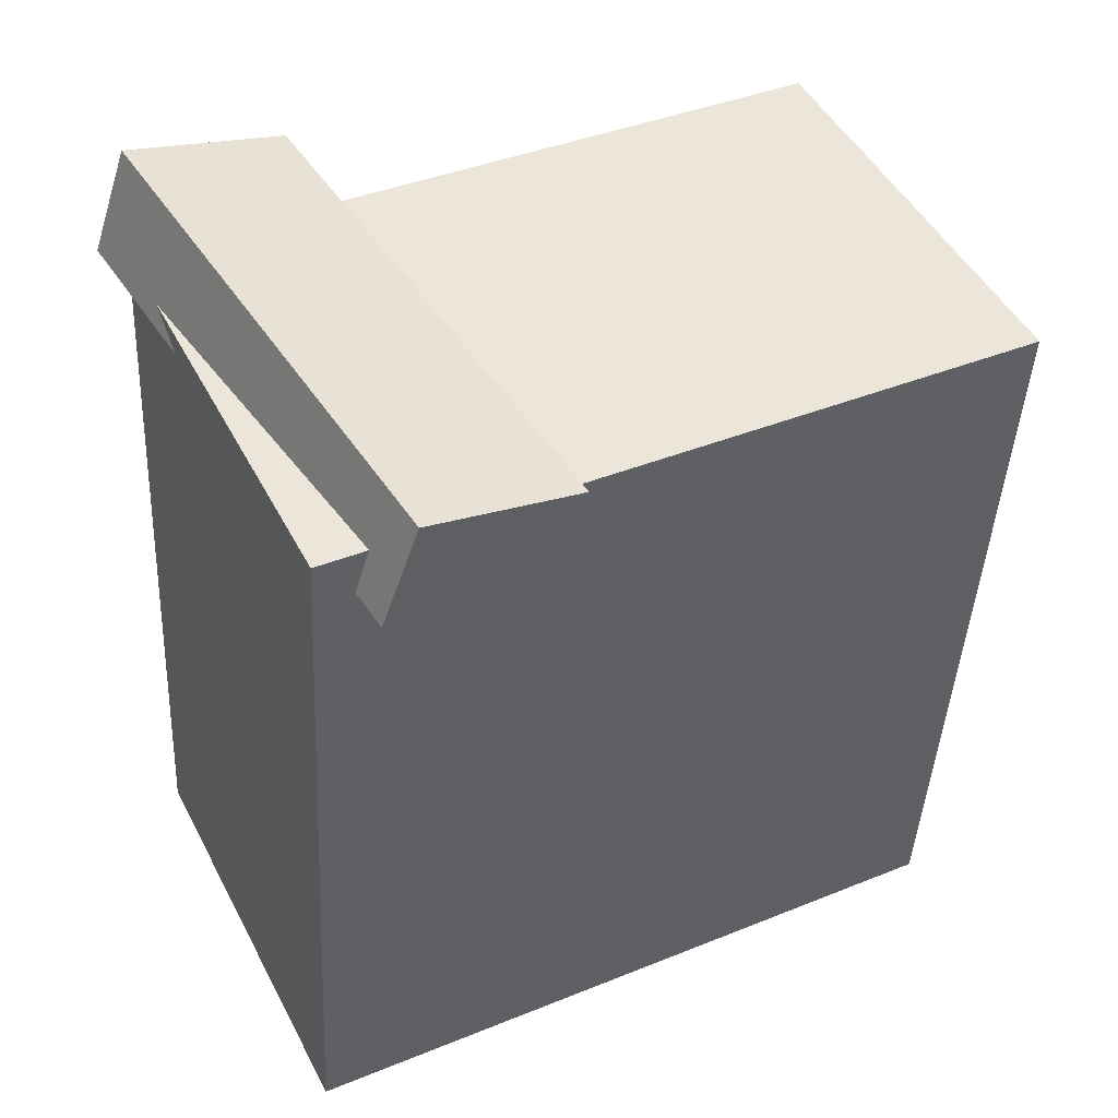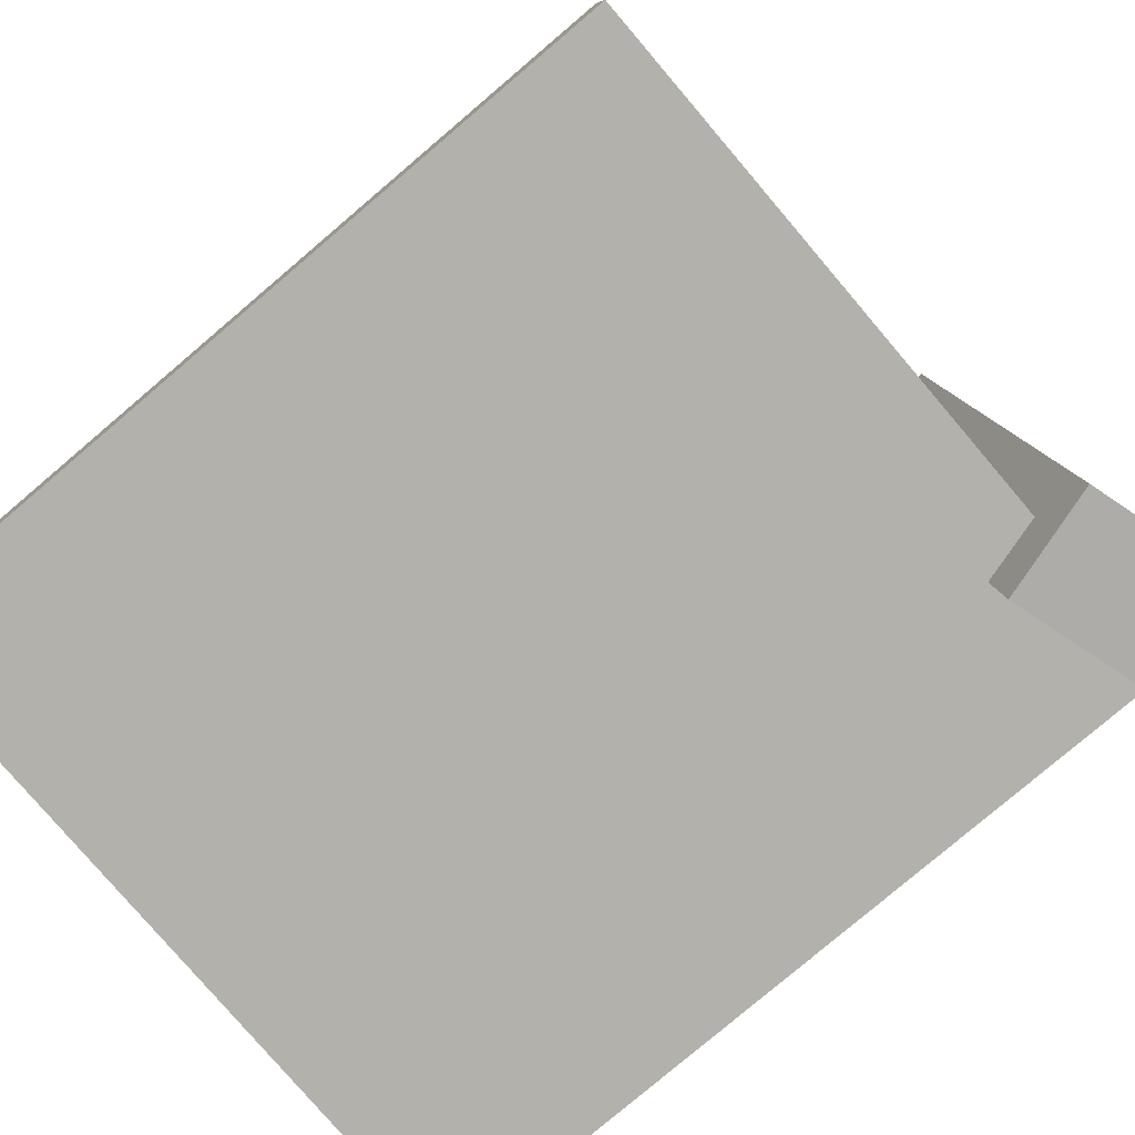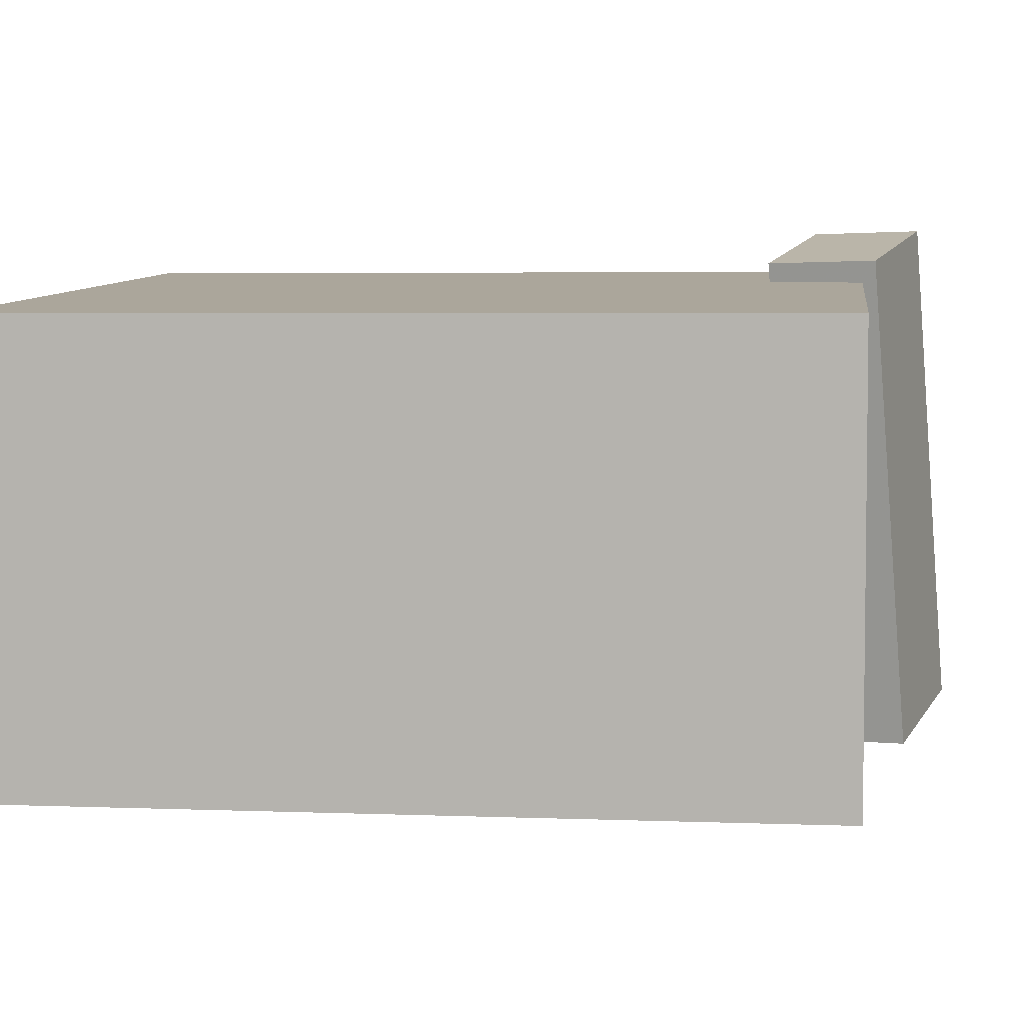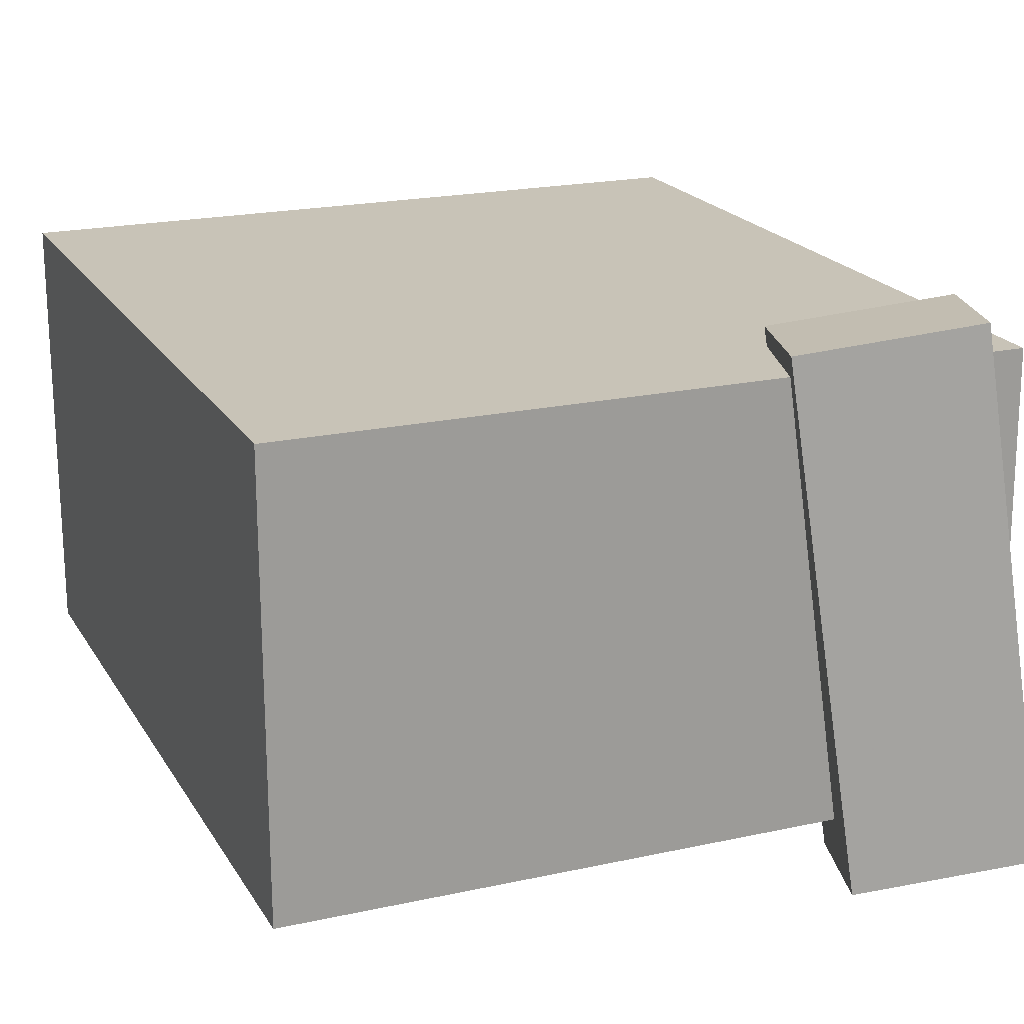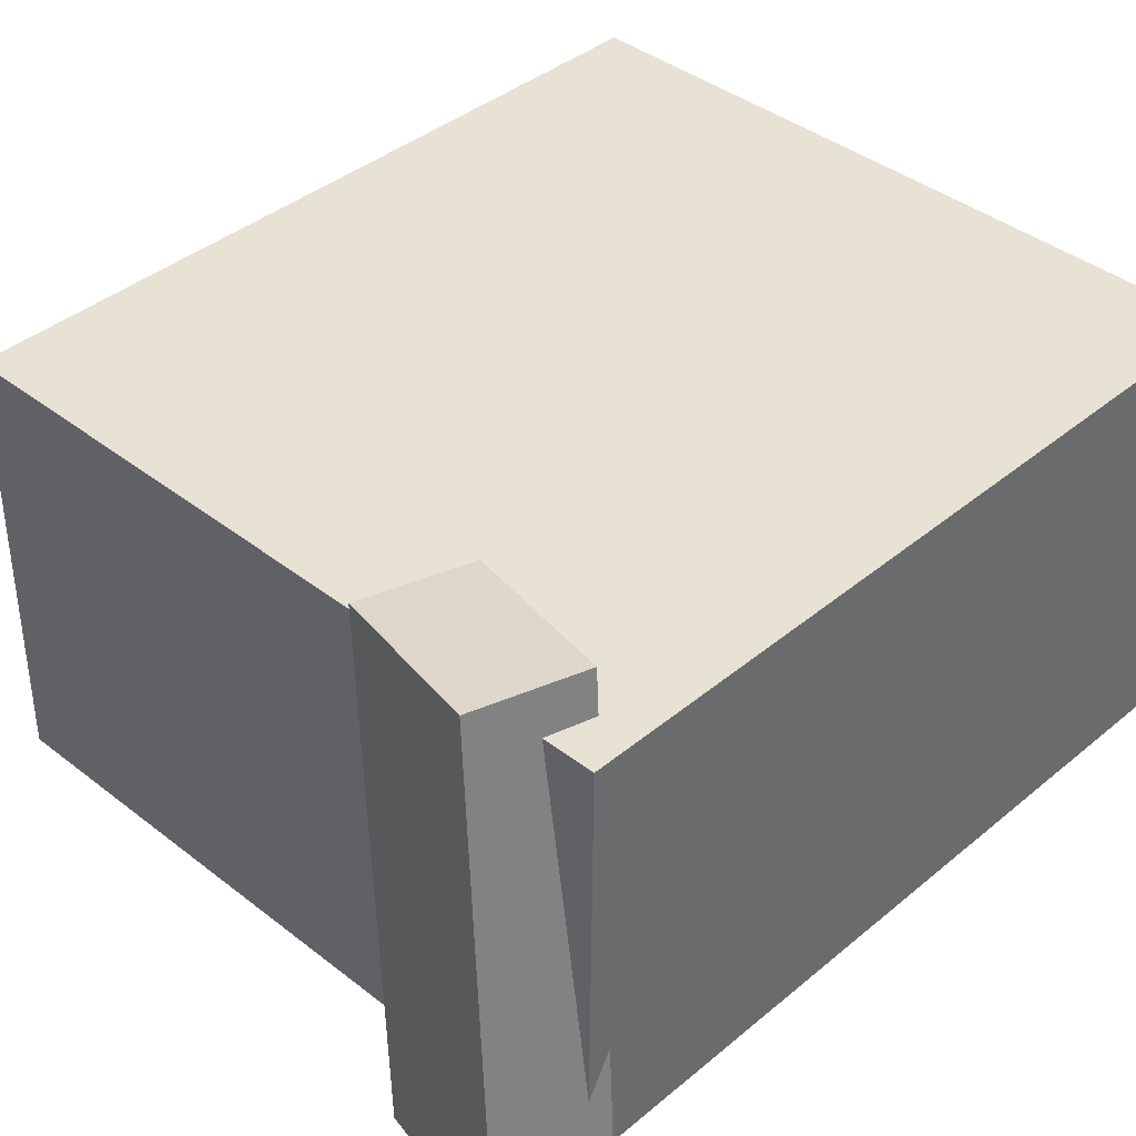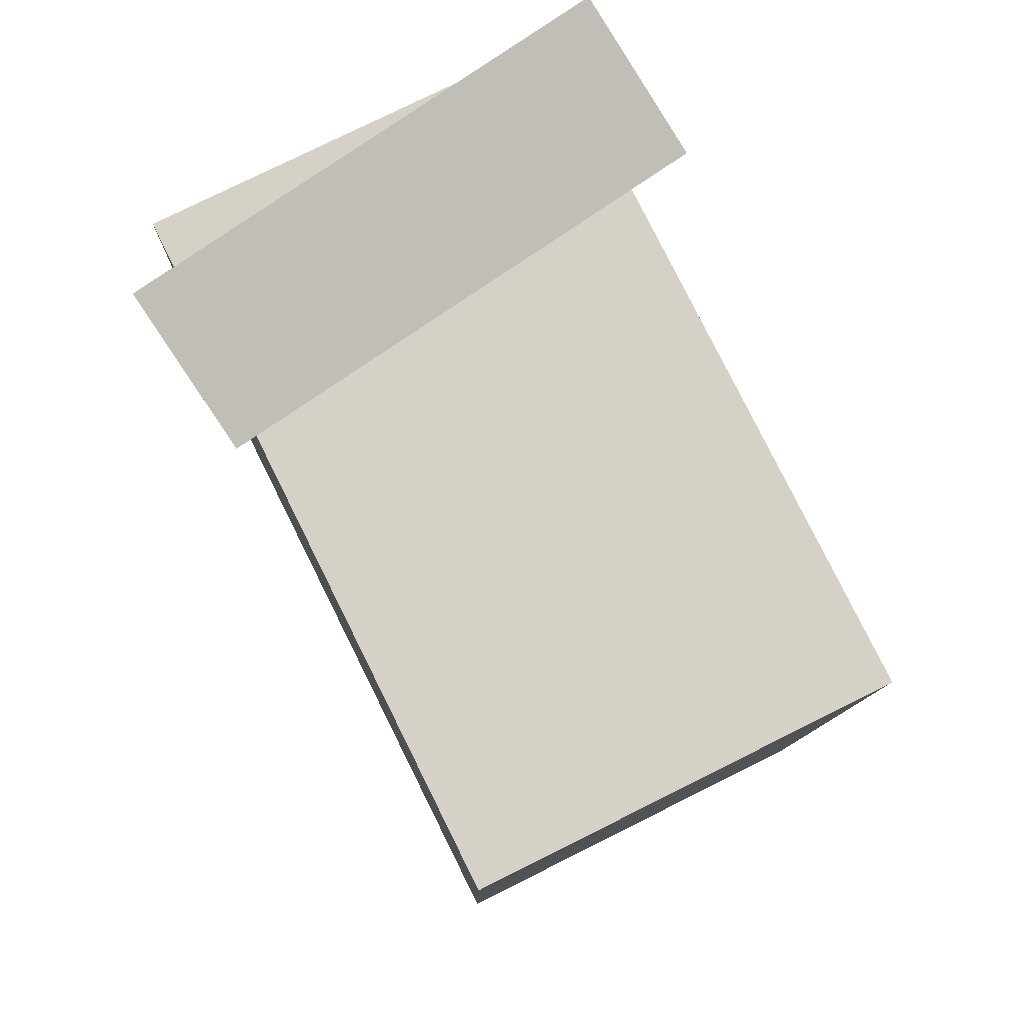
<metadata>
{"format":"obj","ext":"obj","renderer":"f3d","projection":"perspective","resolution":1024,"background":"white","views":[{"elev":46.7,"azim":-26.5,"up":"+Y"},{"elev":-78.7,"azim":127.3,"up":"+Z"},{"elev":8.1,"azim":94.1,"up":"+Z"},{"elev":20.1,"azim":154.8,"up":"+Z"},{"elev":40.0,"azim":-139.1,"up":"+Z"},{"elev":76.4,"azim":63.5,"up":"+Y"}]}
</metadata>
<code>
v 0.3834 0.3198 0.1972
v 0.3835 0.3229 -0.1837
v -0.2421 0.3532 0.1973
v -0.242 0.3563 -0.1836
v 0.3469 -0.3635 0.1916
v 0.347 -0.3604 -0.1893
v -0.2786 -0.3301 0.1917
v -0.2785 -0.327 -0.1892
f 1.0 7.0 5.0
f 1.0 3.0 7.0
f 1.0 4.0 3.0
f 1.0 2.0 4.0
f 3.0 8.0 7.0
f 3.0 4.0 8.0
f 5.0 7.0 8.0
f 5.0 8.0 6.0
f 1.0 5.0 6.0
f 1.0 6.0 2.0
f 2.0 6.0 8.0
f 2.0 8.0 4.0
v -0.0619 0.2601 0.2129
v -0.1153 0.2983 -0.2344
v -0.03015 0.3529 0.2171
v -0.08353 0.3912 -0.2303
v -0.2058 0.3084 0.2342
v -0.2592 0.3466 -0.2131
v -0.174 0.4012 0.2384
v -0.2274 0.4394 -0.209
f 9.0 15.0 13.0
f 9.0 11.0 15.0
f 9.0 12.0 11.0
f 9.0 10.0 12.0
f 11.0 16.0 15.0
f 11.0 12.0 16.0
f 13.0 15.0 16.0
f 13.0 16.0 14.0
f 9.0 13.0 14.0
f 9.0 14.0 10.0
f 10.0 14.0 16.0
f 10.0 16.0 12.0

</code>
